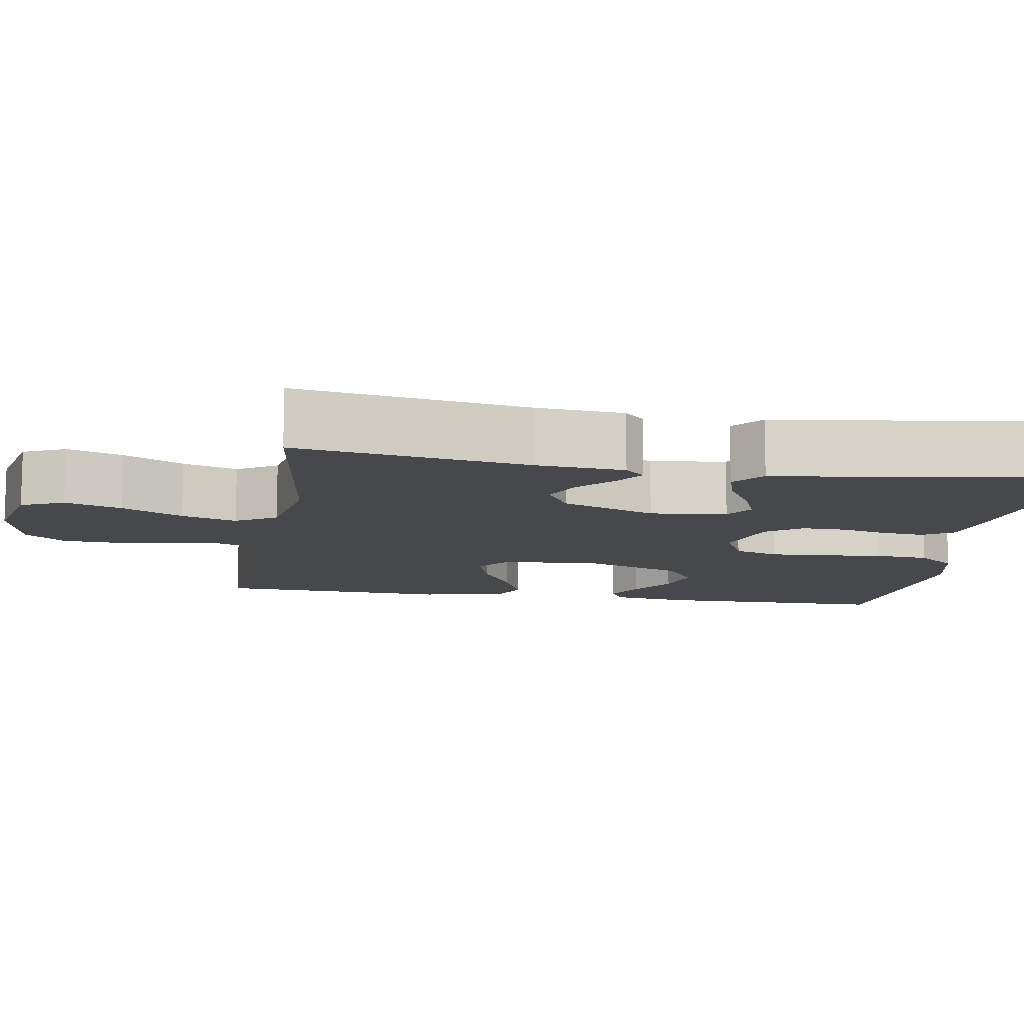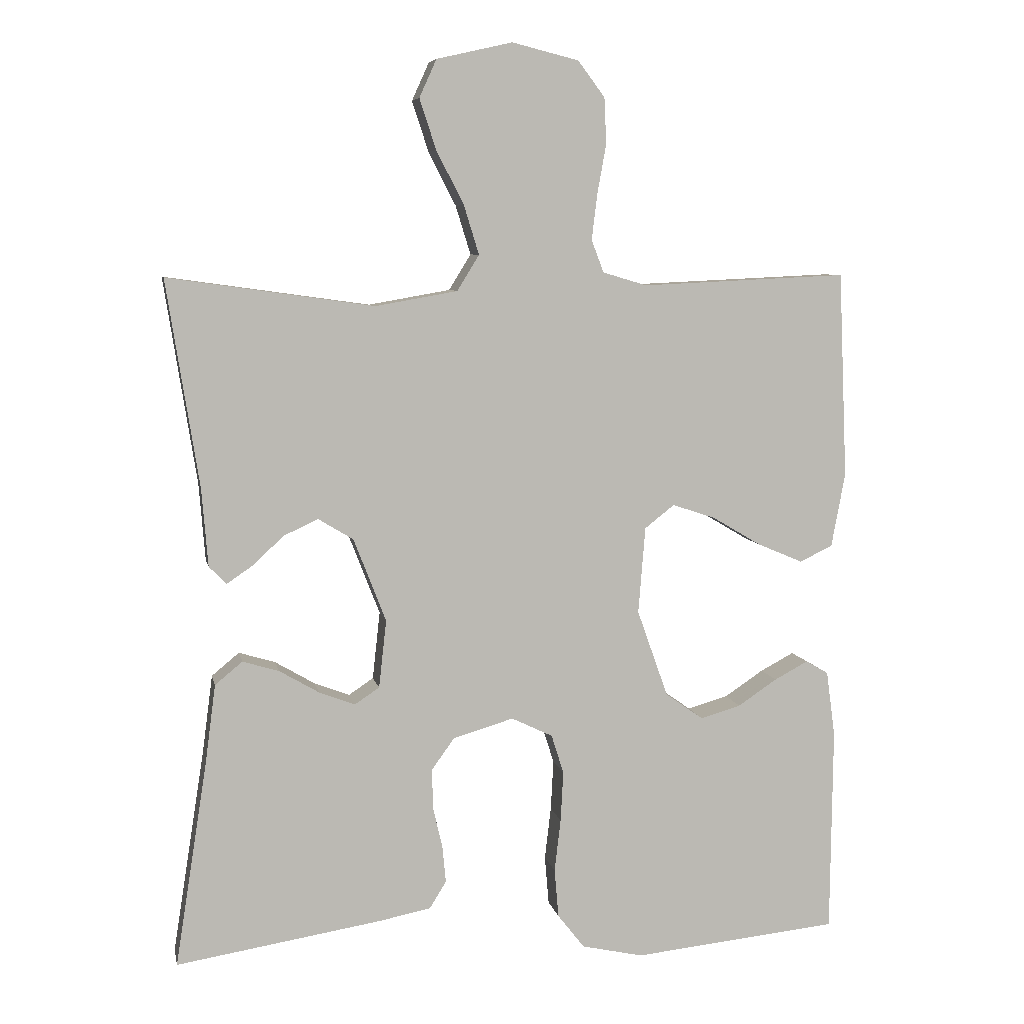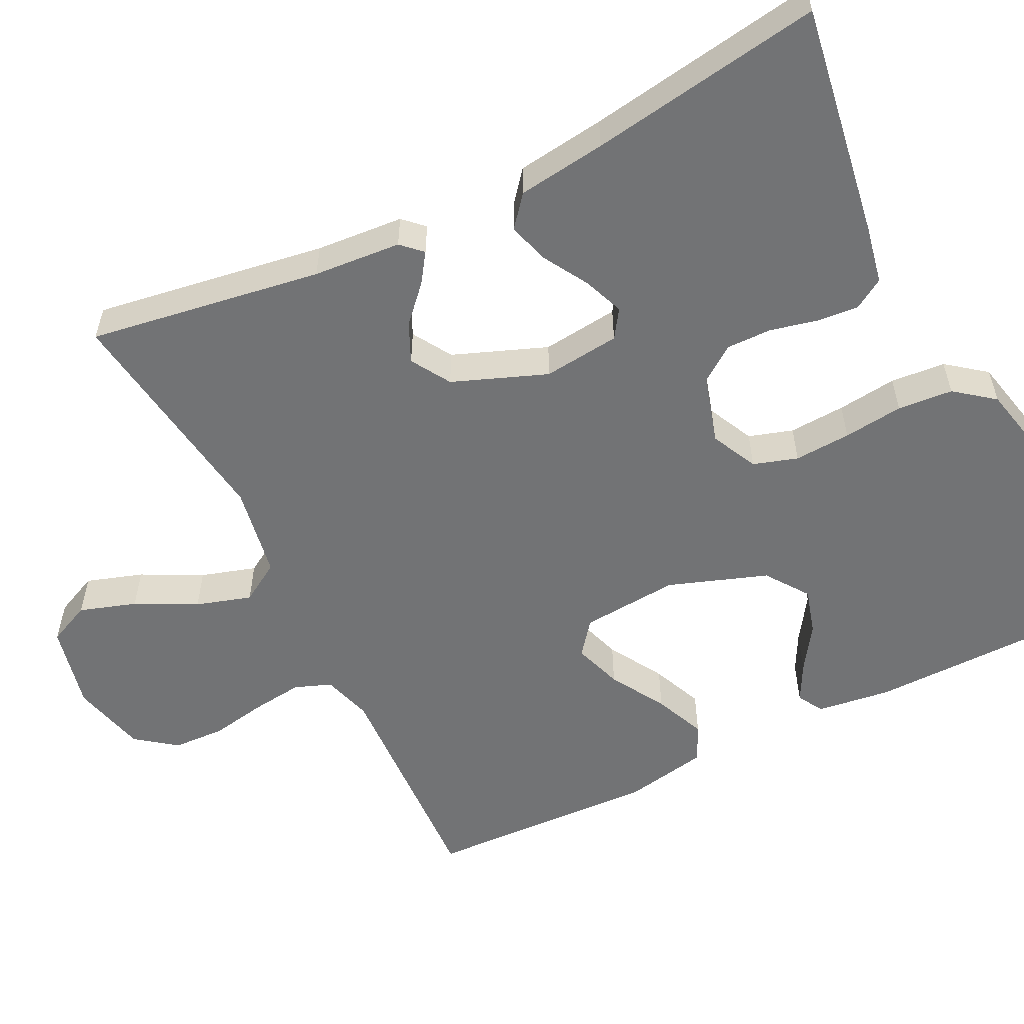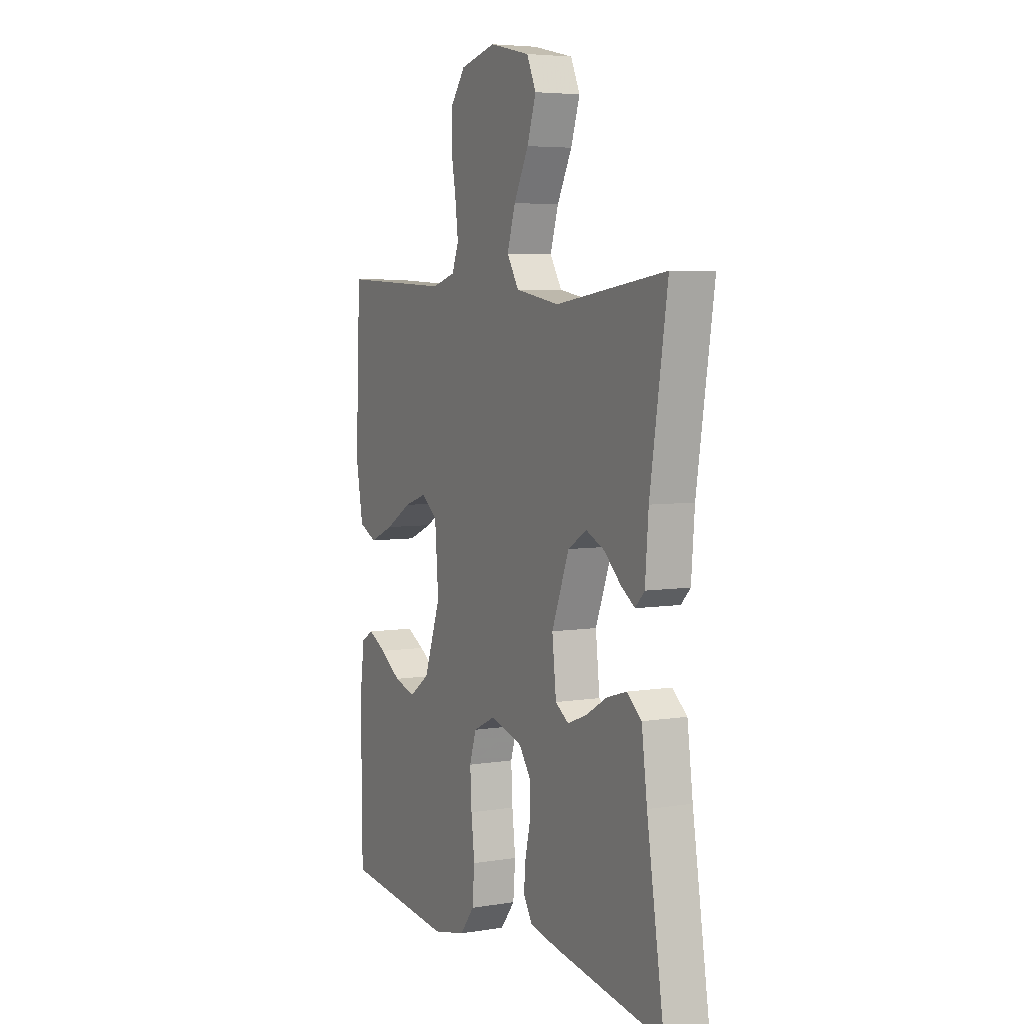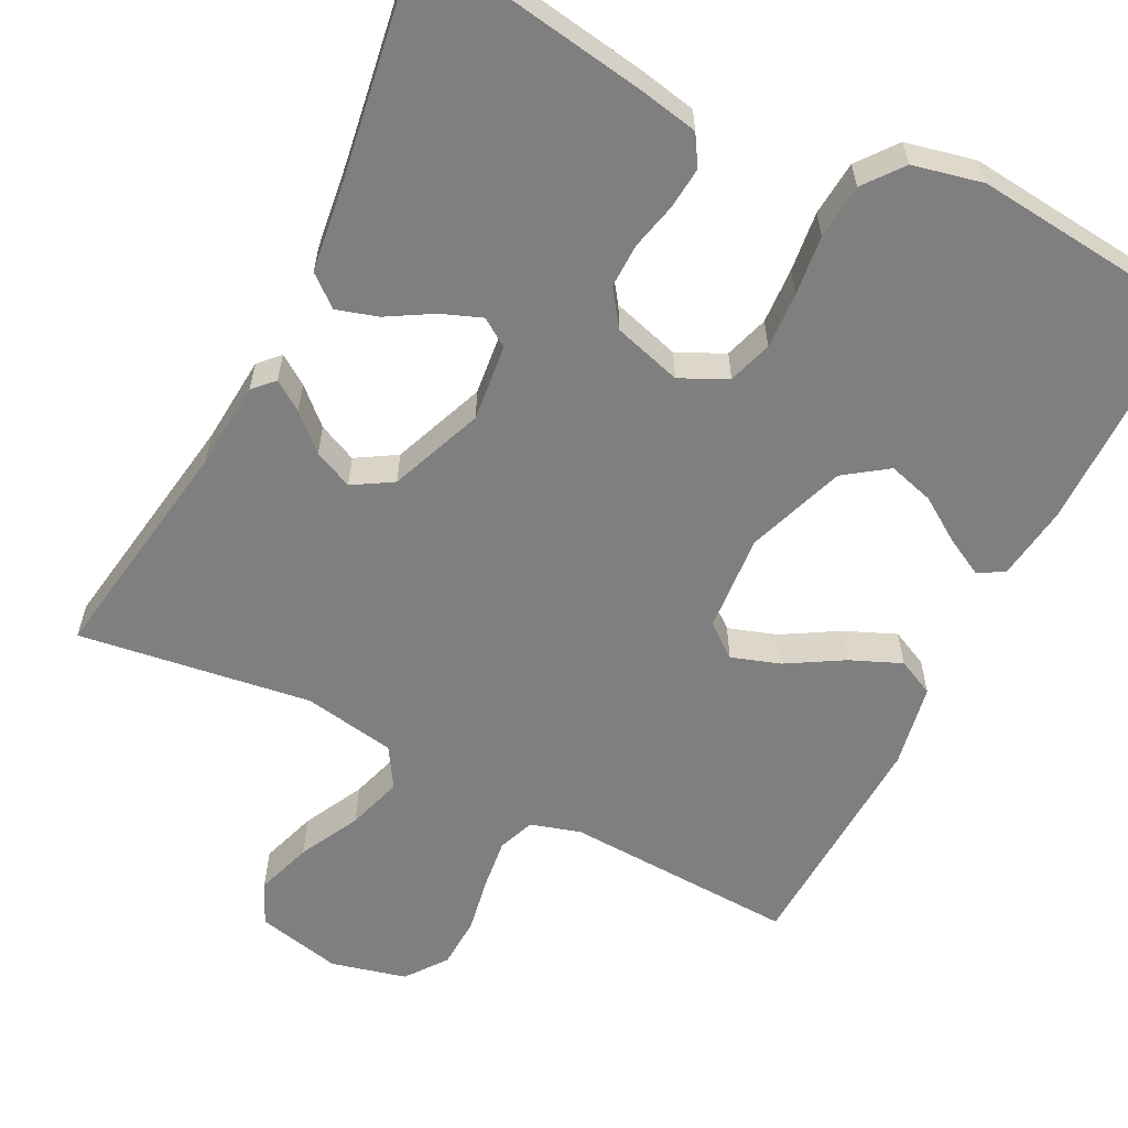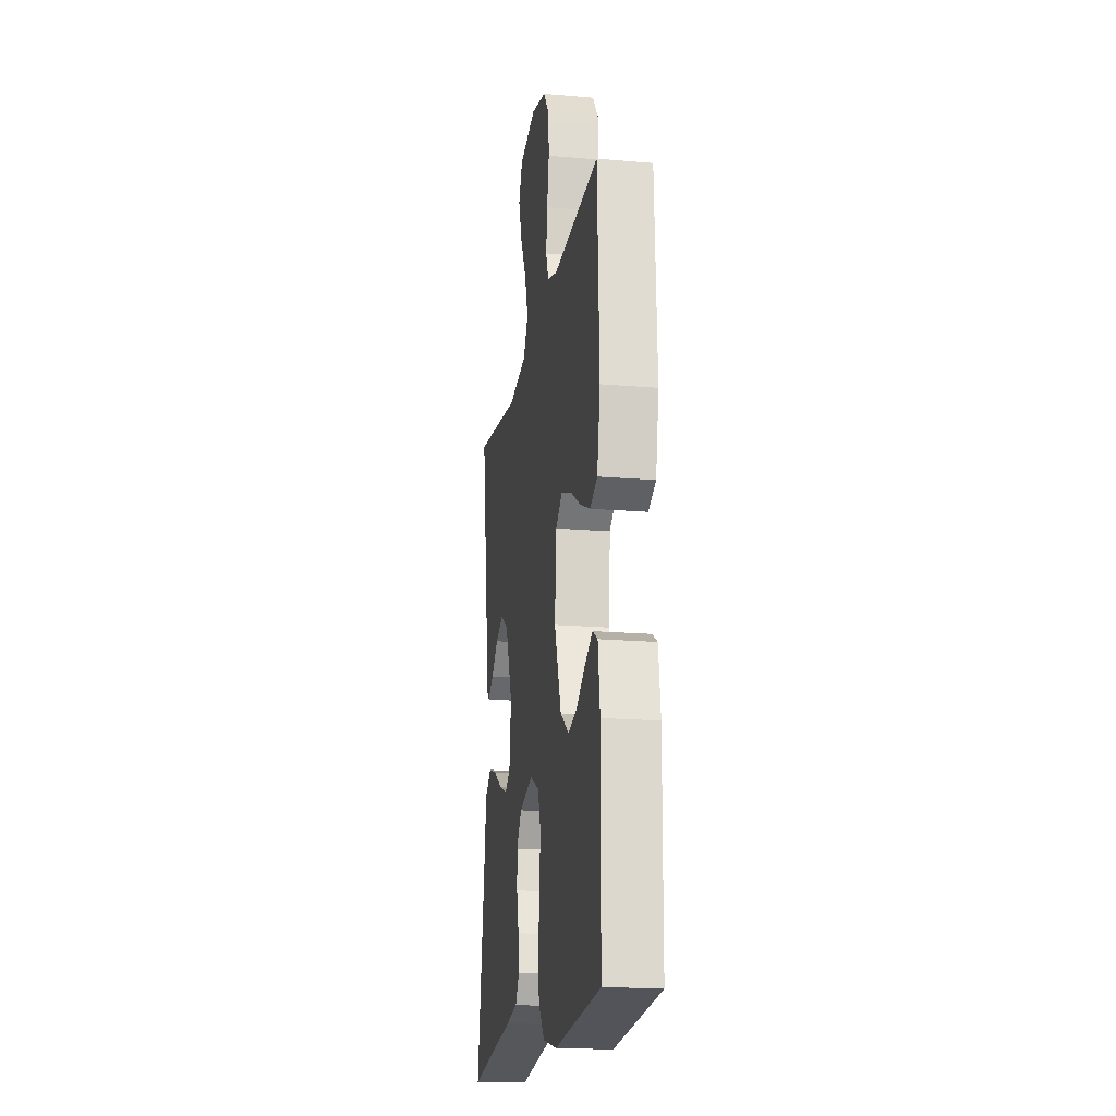
<metadata>
{"format":"obj","ext":"obj","renderer":"f3d","projection":"perspective","resolution":1024,"background":"white","views":[{"elev":-11.2,"azim":80.6,"up":"+Y"},{"elev":7.1,"azim":168.8,"up":"+Z"},{"elev":-55.8,"azim":116.5,"up":"+Y"},{"elev":5.3,"azim":63.1,"up":"+Z"},{"elev":-59.7,"azim":153.2,"up":"+Y"},{"elev":-18.1,"azim":-99.5,"up":"+Z"}]}
</metadata>
<code>
v 0.5 0.07 0.5
v 0.453 0.07 0.2
v 0.444 0.07 0.087
v 0.419 0.07 0.061
v 0.381 0.07 0.087
v 0.336 0.07 0.129
v 0.286 0.07 0.152
v 0.235 0.07 0.121
v 0.188 0.07 0
v 0.199 0.07 -0.099
v 0.235 0.07 -0.123
v 0.287 0.07 -0.103
v 0.345 0.07 -0.069
v 0.398 0.07 -0.053
v 0.438 0.07 -0.086
v 0.453 0.07 -0.2
v 0.5 0.07 -0.5
v 0.2 0.07 -0.452
v 0.125 0.07 -0.437
v 0.101 0.07 -0.398
v 0.106 0.07 -0.344
v 0.12 0.07 -0.284
v 0.121 0.07 -0.226
v 0.088 0.07 -0.18
v 0 0.07 -0.154
v -0.06 0.07 -0.183
v -0.078 0.07 -0.24
v -0.074 0.07 -0.313
v -0.065 0.07 -0.39
v -0.071 0.07 -0.461
v -0.11 0.07 -0.511
v -0.2 0.07 -0.531
v -0.5 0.07 -0.5
v -0.503 0.07 -0.2
v -0.49 0.07 -0.104
v -0.457 0.07 -0.085
v -0.408 0.07 -0.111
v -0.351 0.07 -0.149
v -0.292 0.07 -0.166
v -0.237 0.07 -0.127
v -0.192 0.07 0
v -0.202 0.07 0.126
v -0.245 0.07 0.16
v -0.308 0.07 0.139
v -0.379 0.07 0.097
v -0.445 0.07 0.069
v -0.493 0.07 0.092
v -0.513 0.07 0.2
v -0.5 0.07 0.5
v -0.2 0.07 0.486
v -0.136 0.07 0.505
v -0.118 0.07 0.552
v -0.126 0.07 0.618
v -0.139 0.07 0.69
v -0.136 0.07 0.757
v -0.097 0.07 0.809
v 0 0.07 0.833
v 0.11 0.07 0.808
v 0.135 0.07 0.753
v 0.111 0.07 0.68
v 0.071 0.07 0.602
v 0.049 0.07 0.531
v 0.081 0.07 0.479
v 0.2 0.07 0.458
v 0.5 0 0.5
v 0.453 0 0.2
v 0.444 0 0.087
v 0.419 0 0.061
v 0.381 0 0.087
v 0.336 0 0.129
v 0.286 0 0.152
v 0.235 0 0.121
v 0.188 0 0
v 0.199 0 -0.099
v 0.235 0 -0.123
v 0.287 0 -0.103
v 0.345 0 -0.069
v 0.398 0 -0.053
v 0.438 0 -0.086
v 0.453 0 -0.2
v 0.5 0 -0.5
v 0.2 0 -0.452
v 0.125 0 -0.437
v 0.101 0 -0.398
v 0.106 0 -0.344
v 0.12 0 -0.284
v 0.121 0 -0.226
v 0.088 0 -0.18
v 0 0 -0.154
v -0.06 0 -0.183
v -0.078 0 -0.24
v -0.074 0 -0.313
v -0.065 0 -0.39
v -0.071 0 -0.461
v -0.11 0 -0.511
v -0.2 0 -0.531
v -0.5 0 -0.5
v -0.503 0 -0.2
v -0.49 0 -0.104
v -0.457 0 -0.085
v -0.408 0 -0.111
v -0.351 0 -0.149
v -0.292 0 -0.166
v -0.237 0 -0.127
v -0.192 0 0
v -0.202 0 0.126
v -0.245 0 0.16
v -0.308 0 0.139
v -0.379 0 0.097
v -0.445 0 0.069
v -0.493 0 0.092
v -0.513 0 0.2
v -0.5 0 0.5
v -0.2 0 0.486
v -0.136 0 0.505
v -0.118 0 0.552
v -0.126 0 0.618
v -0.139 0 0.69
v -0.136 0 0.757
v -0.097 0 0.809
v 0 0 0.833
v 0.11 0 0.808
v 0.135 0 0.753
v 0.111 0 0.68
v 0.071 0 0.602
v 0.049 0 0.531
v 0.081 0 0.479
v 0.2 0 0.458
f 58 59 60 61
f 58 61 62
f 57 58 62
f 56 57 62
f 53 54 55 56
f 52 53 56 62
f 51 52 62 63
f 47 48 49 50
f 44 45 46 47
f 43 44 47 50
f 42 43 50 51
f 35 36 37 38
f 33 34 35 38
f 33 38 39
f 32 33 39 40
f 28 29 30 31
f 27 28 31 32
f 26 27 32 40
f 19 20 21 22
f 19 22 23
f 16 17 18 19
f 16 19 23
f 15 16 23 24
f 12 13 14 15
f 11 12 15 24
f 3 4 5 6
f 2 3 6 7
f 64 1 2 7
f 63 64 7 8
f 41 42 51 63
f 41 63 8 9
f 25 26 40 41
f 25 41 9 10
f 10 11 24 25
f 125 124 123 122
f 126 125 122
f 126 122 121
f 126 121 120
f 120 119 118 117
f 126 120 117 116
f 127 126 116 115
f 114 113 112 111
f 111 110 109 108
f 114 111 108 107
f 115 114 107 106
f 102 101 100 99
f 102 99 98 97
f 103 102 97
f 104 103 97 96
f 95 94 93 92
f 96 95 92 91
f 104 96 91 90
f 86 85 84 83
f 87 86 83
f 83 82 81 80
f 87 83 80
f 88 87 80 79
f 79 78 77 76
f 88 79 76 75
f 70 69 68 67
f 71 70 67 66
f 71 66 65 128
f 72 71 128 127
f 127 115 106 105
f 73 72 127 105
f 105 104 90 89
f 74 73 105 89
f 89 88 75 74
f 1 65 66 2
f 2 66 67 3
f 3 67 68 4
f 4 68 69 5
f 5 69 70 6
f 6 70 71 7
f 7 71 72 8
f 8 72 73 9
f 9 73 74 10
f 10 74 75 11
f 11 75 76 12
f 12 76 77 13
f 13 77 78 14
f 14 78 79 15
f 15 79 80 16
f 16 80 81 17
f 17 81 82 18
f 18 82 83 19
f 19 83 84 20
f 20 84 85 21
f 21 85 86 22
f 22 86 87 23
f 23 87 88 24
f 24 88 89 25
f 25 89 90 26
f 26 90 91 27
f 27 91 92 28
f 28 92 93 29
f 29 93 94 30
f 30 94 95 31
f 31 95 96 32
f 32 96 97 33
f 33 97 98 34
f 34 98 99 35
f 35 99 100 36
f 36 100 101 37
f 37 101 102 38
f 38 102 103 39
f 39 103 104 40
f 40 104 105 41
f 41 105 106 42
f 42 106 107 43
f 43 107 108 44
f 44 108 109 45
f 45 109 110 46
f 46 110 111 47
f 47 111 112 48
f 48 112 113 49
f 49 113 114 50
f 50 114 115 51
f 51 115 116 52
f 52 116 117 53
f 53 117 118 54
f 54 118 119 55
f 55 119 120 56
f 56 120 121 57
f 57 121 122 58
f 58 122 123 59
f 59 123 124 60
f 60 124 125 61
f 61 125 126 62
f 62 126 127 63
f 63 127 128 64
f 64 128 65 1

</code>
